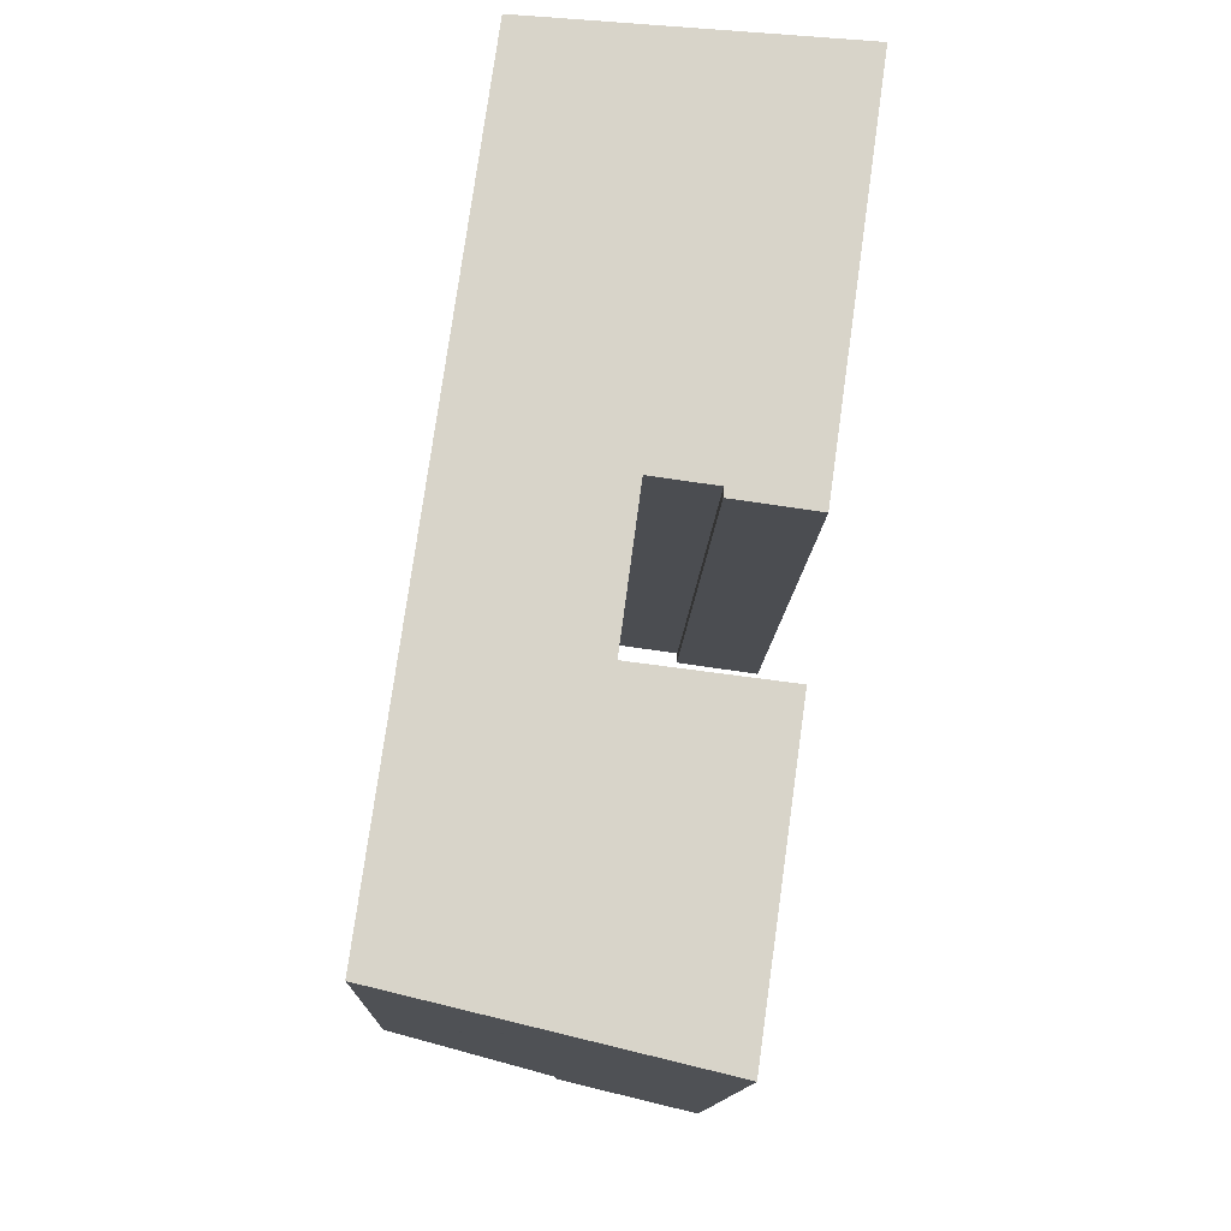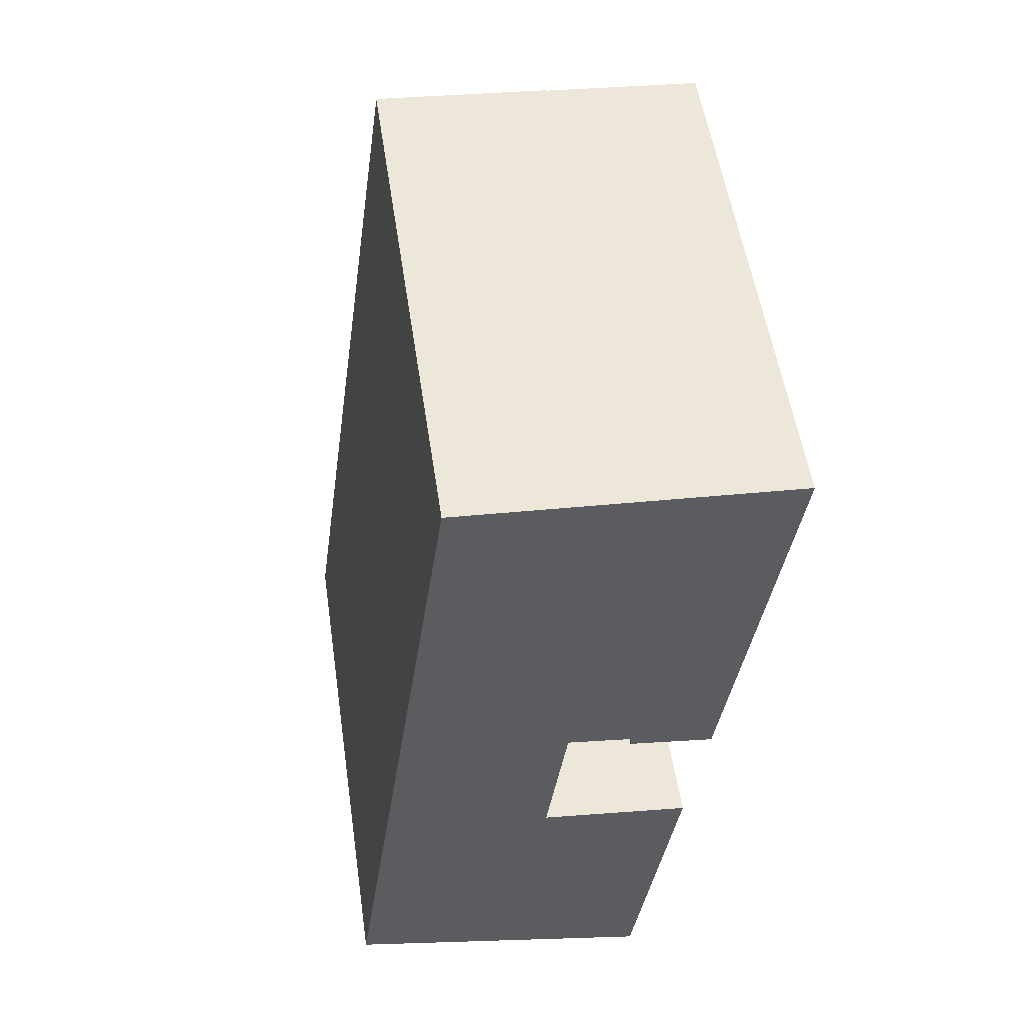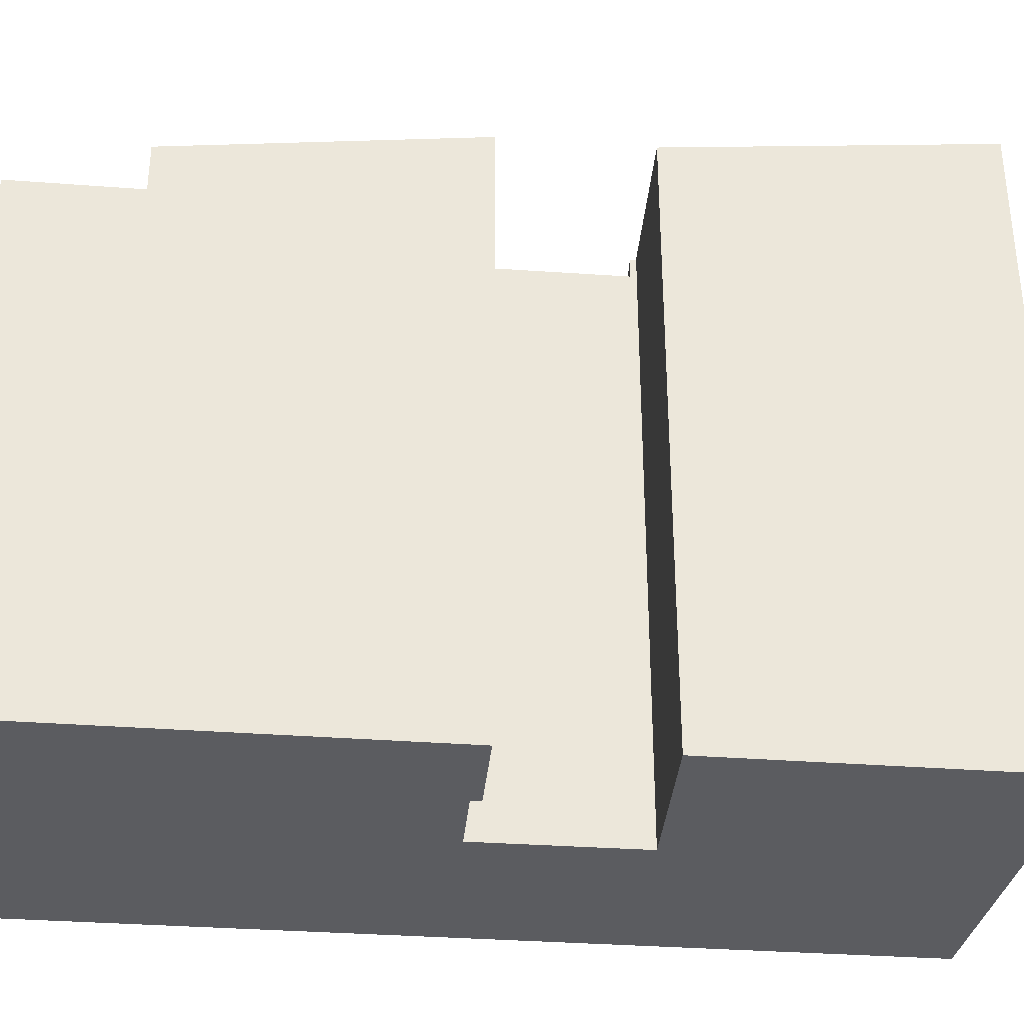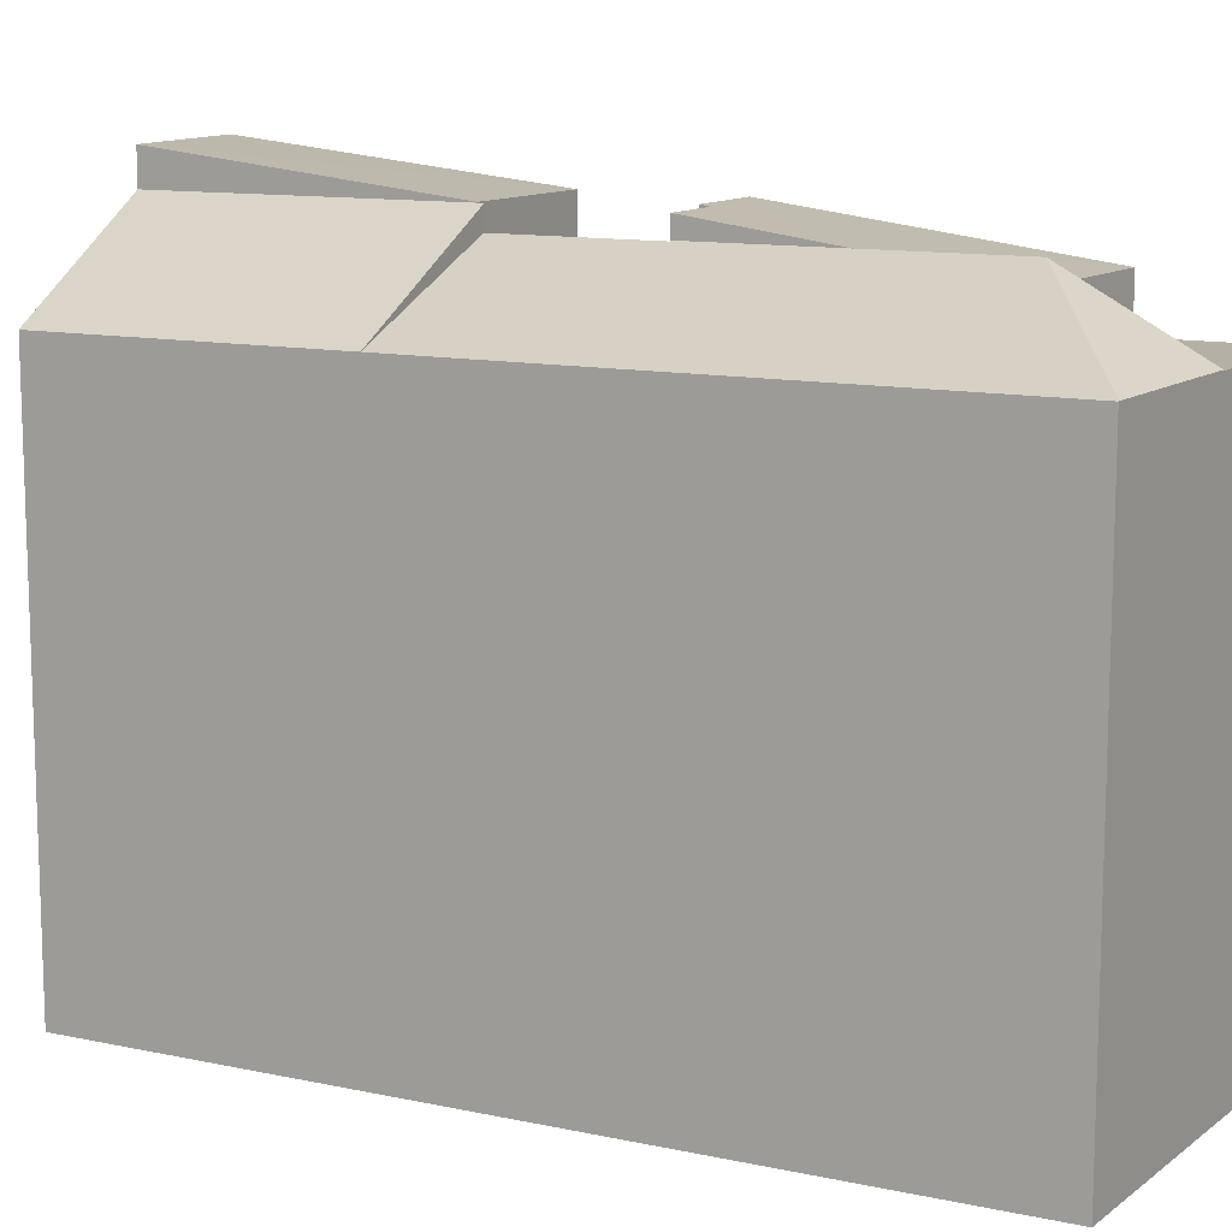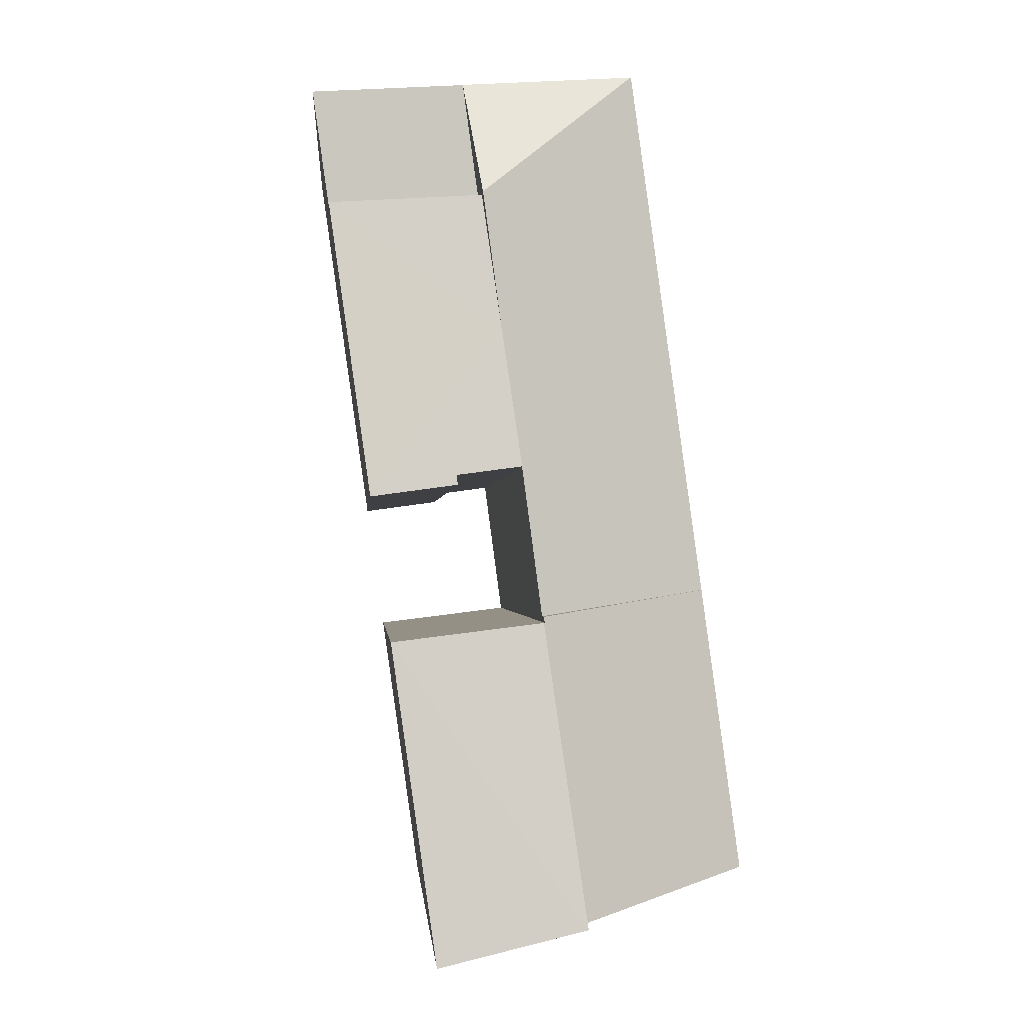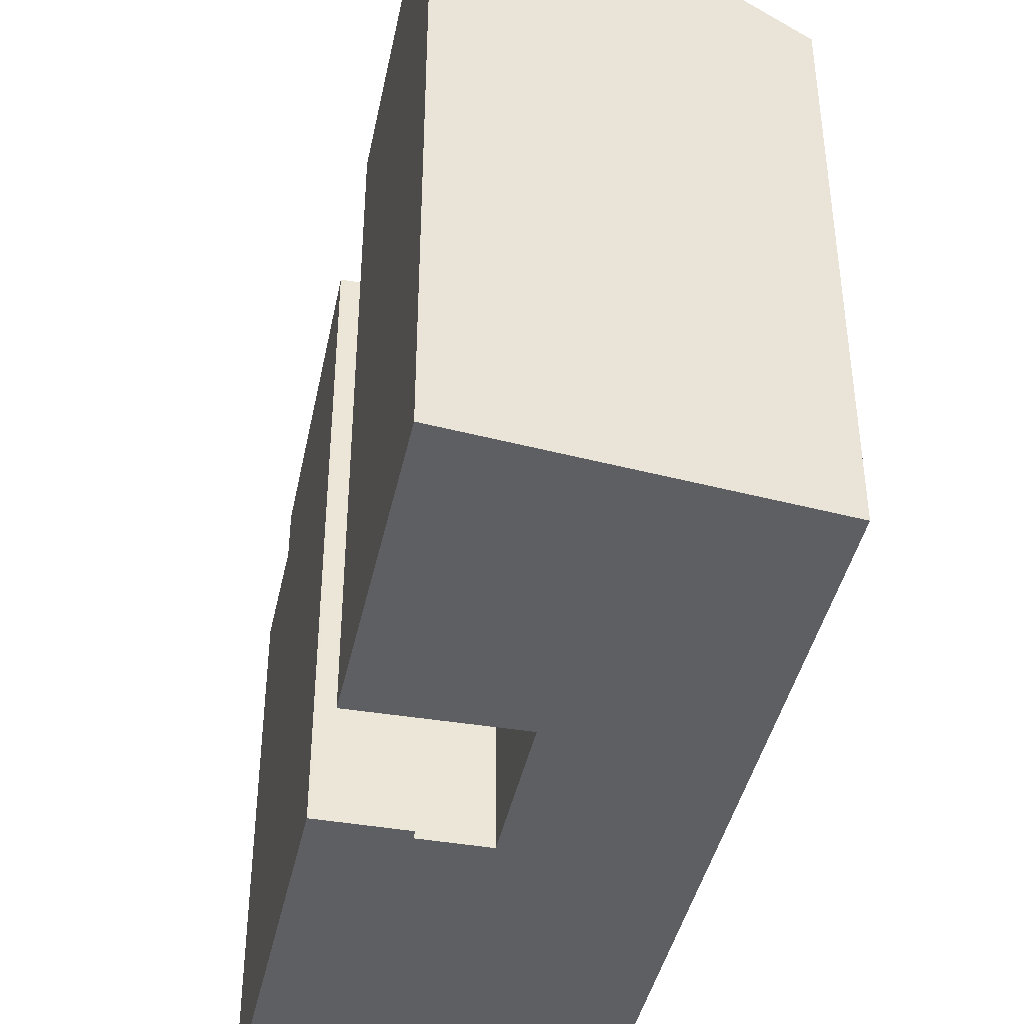
<metadata>
{"format":"obj","ext":"obj","renderer":"f3d","projection":"perspective","resolution":1024,"background":"white","views":[{"elev":-13.6,"azim":-2.1,"up":"+Z"},{"elev":53.3,"azim":-8.3,"up":"+Z"},{"elev":-35.1,"azim":92.3,"up":"+Y"},{"elev":11.7,"azim":-55.0,"up":"+Y"},{"elev":-1.3,"azim":175.7,"up":"+Z"},{"elev":-42.0,"azim":175.9,"up":"+Y"}]}
</metadata>
<code>
v  7.685 22.59 9.284
v  6.234 23.82 -1.49
v  6.211 23.81 -1.485
v  13.16 22.58 8.605
v  2.111 19.33 15.41
v  7.676 21.8 9.501
v  1.425 19.34 10.41
v  8.344 21.79 14.49
v  3.466 19.33 25.32
v  8.401 21.79 14.91
v  8.455 21.81 14.9
v  9.141 21.81 19.92
v  9.827 21.81 24.93
v  4.076 19.33 29.77
v  4.097 19.34 29.77
v  10.8 22.51 14.59
v  10.78 -8.716e-16 14.23
v  10.8 -8.933e-16 14.59
v  10.78 22.56 14.23
v  1.425 -6.372e-16 10.41
v  0 19.34 1.184e-15
v  0 0 0
v  2.111 -9.439e-16 15.41
v  3.466 -1.55e-15 25.32
v  4.076 -1.823e-15 29.77
v  10.44 19.34 29.38
v  7.676 22.55 9.501
v  7.648 -5.688e-16 9.289
v  7.648 22.55 9.289
v  7.676 -5.818e-16 9.501
v  8.344 -8.873e-16 14.49
v  8.401 -9.131e-16 14.91
v  13.8 22.55 13.82
v  13.8 -8.464e-16 13.82
v  13.9 22.55 13.81
v  13.9 -8.456e-16 13.81
v  6.211 22.57 -1.485
v  7.685 22.57 9.284
v  16.05 -1.778e-15 29.04
v  10.44 19.31 29.38
v  10.44 -1.799e-15 29.38
v  16.05 19.31 29.04
v  4.097 -1.823e-15 29.77
v  8.455 22.51 14.9
v  15.42 19.31 24.59
v  9.827 19.31 24.93
v  14.09 22.37 15.15
v  15.42 21.12 24.54
v  11.55 23.82 -2.762
v  13.16 -5.269e-16 8.605
v  11.55 1.691e-16 -2.762
v  9.827 21.11 24.93
v  15.42 21.11 24.59
v  7.685 -5.685e-16 9.284
v  14.09 -9.277e-16 15.15
v  15.42 -1.503e-15 24.54
v  15.42 -1.506e-15 24.59
v  8.455 -9.127e-16 14.9
v  0 19.34 1.184e-15
v  6.211 9.093e-17 -1.485
v  6.234 9.124e-17 -1.49
g defaultobject
f 1 2 3
f 2 1 4
f 5 6 7
f 6 5 8
f 8 5 9
f 8 9 10
f 10 9 11
f 11 9 12
f 12 9 13
f 13 9 14
f 13 14 15
f 16 17 18
f 17 16 19
f 20 21 22
f 21 20 7
f 7 20 23
f 7 23 5
f 5 23 24
f 5 24 9
f 9 24 25
f 9 25 14
f 13 15 26
f 27 28 29
f 28 27 6
f 28 6 8
f 28 8 30
f 30 8 31
f 31 8 10
f 31 10 32
f 33 17 19
f 17 33 34
f 34 33 35
f 34 35 36
f 1 37 38
f 37 1 3
f 39 40 41
f 40 39 42
f 43 14 25
f 14 43 15
f 15 43 41
f 15 41 26
f 26 41 40
f 12 16 44
f 16 12 33
f 16 33 19
f 40 45 46
f 45 40 42
f 47 12 48
f 12 47 33
f 33 47 35
f 49 50 51
f 50 49 4
f 27 7 6
f 13 52 12
f 52 13 26
f 52 26 46
f 46 26 40
f 27 21 7
f 21 27 37
f 37 27 29
f 37 29 38
f 53 46 45
f 46 53 52
f 44 11 12
f 54 29 28
f 29 54 38
f 38 54 50
f 38 50 1
f 1 50 4
f 47 36 35
f 36 47 48
f 36 48 55
f 55 48 56
f 56 48 53
f 56 53 45
f 56 45 42
f 56 42 57
f 57 42 39
f 10 58 32
f 58 10 18
f 18 10 16
f 16 10 11
f 16 11 44
f 59 60 22
f 60 59 61
f 61 59 51
f 51 59 49
f 49 59 37
f 49 37 3
f 49 3 2
f 55 18 36
f 34 36 18
f 17 34 18
f 50 54 51
f 28 51 54
f 61 51 28
f 22 61 28
f 60 61 22
f 39 41 57
f 43 57 41
f 25 57 43
f 24 57 25
f 56 57 24
f 55 56 24
f 23 55 24
f 32 55 23
f 58 55 32
f 18 55 58
f 31 32 23
f 20 31 23
f 30 31 20
f 22 30 20
f 28 30 22
f 52 48 12
f 48 52 53
f 49 2 4

</code>
